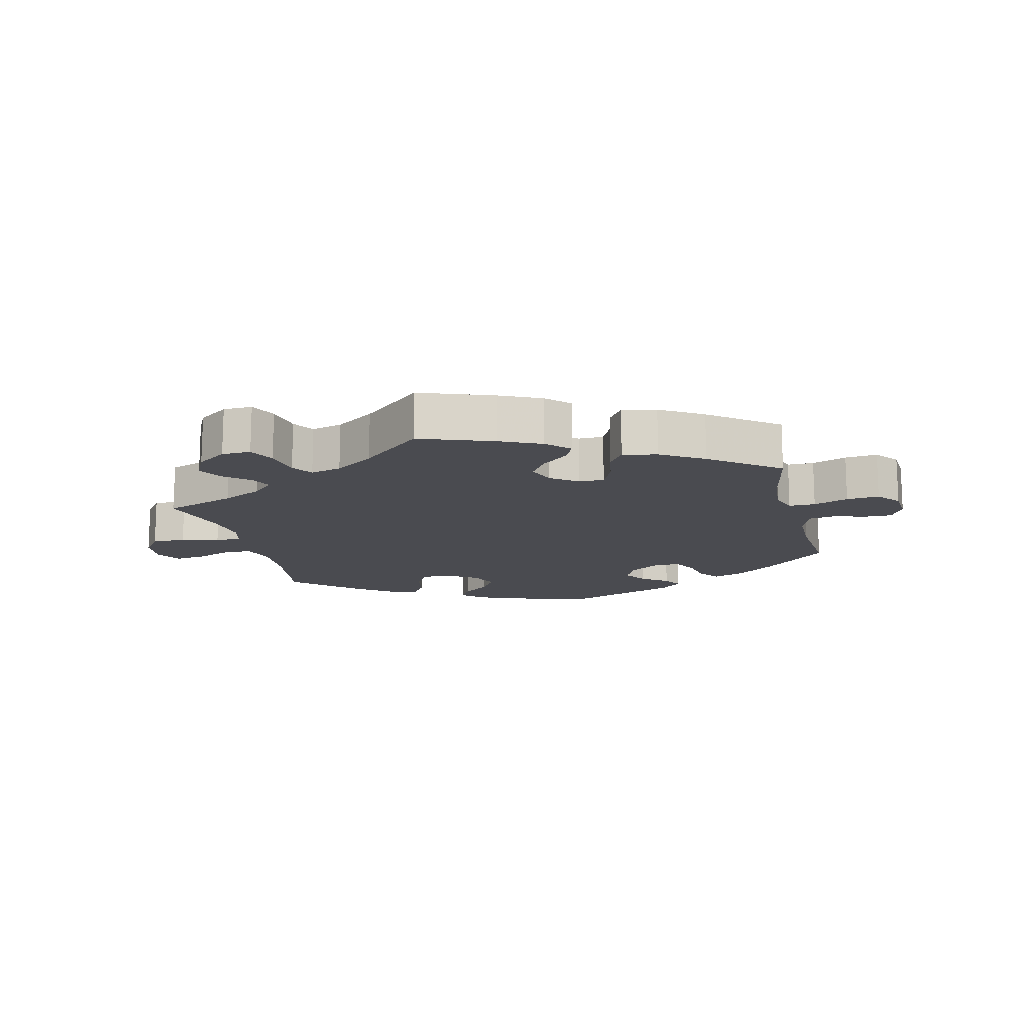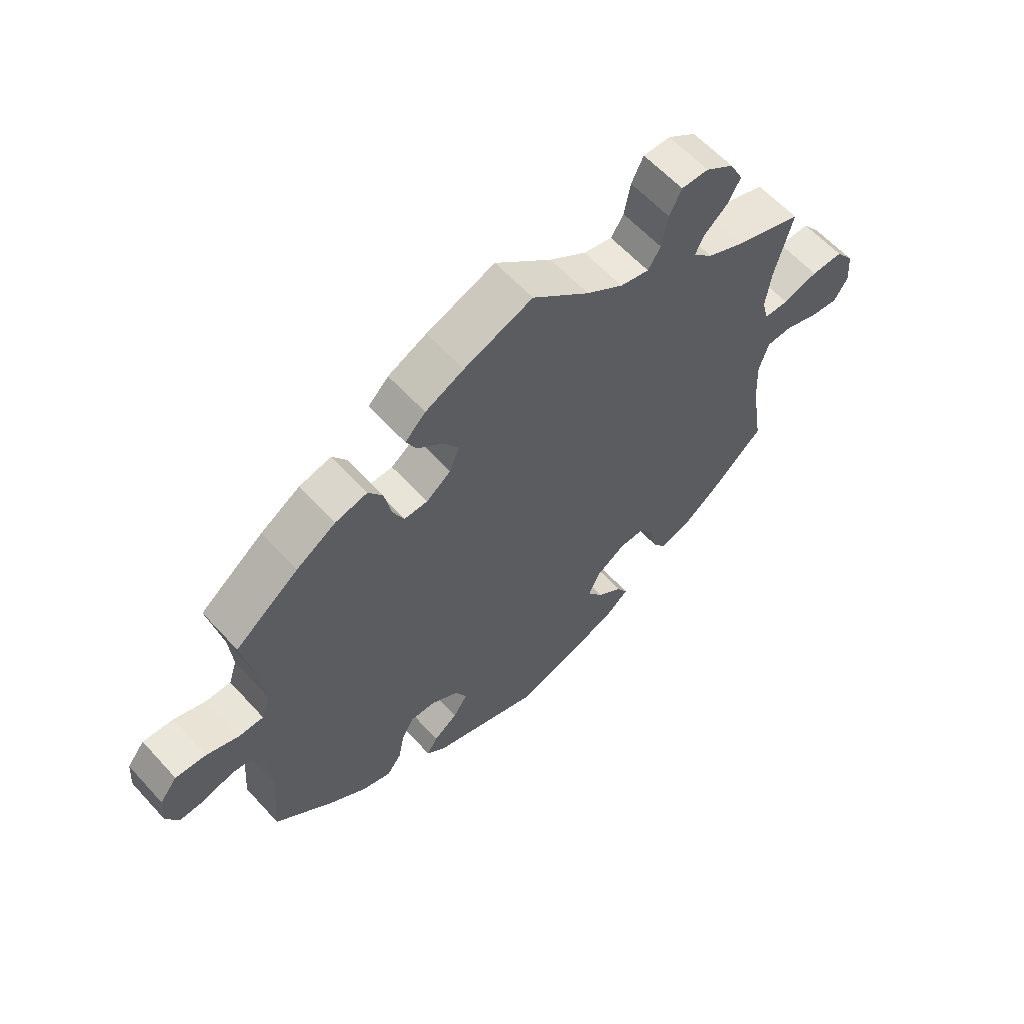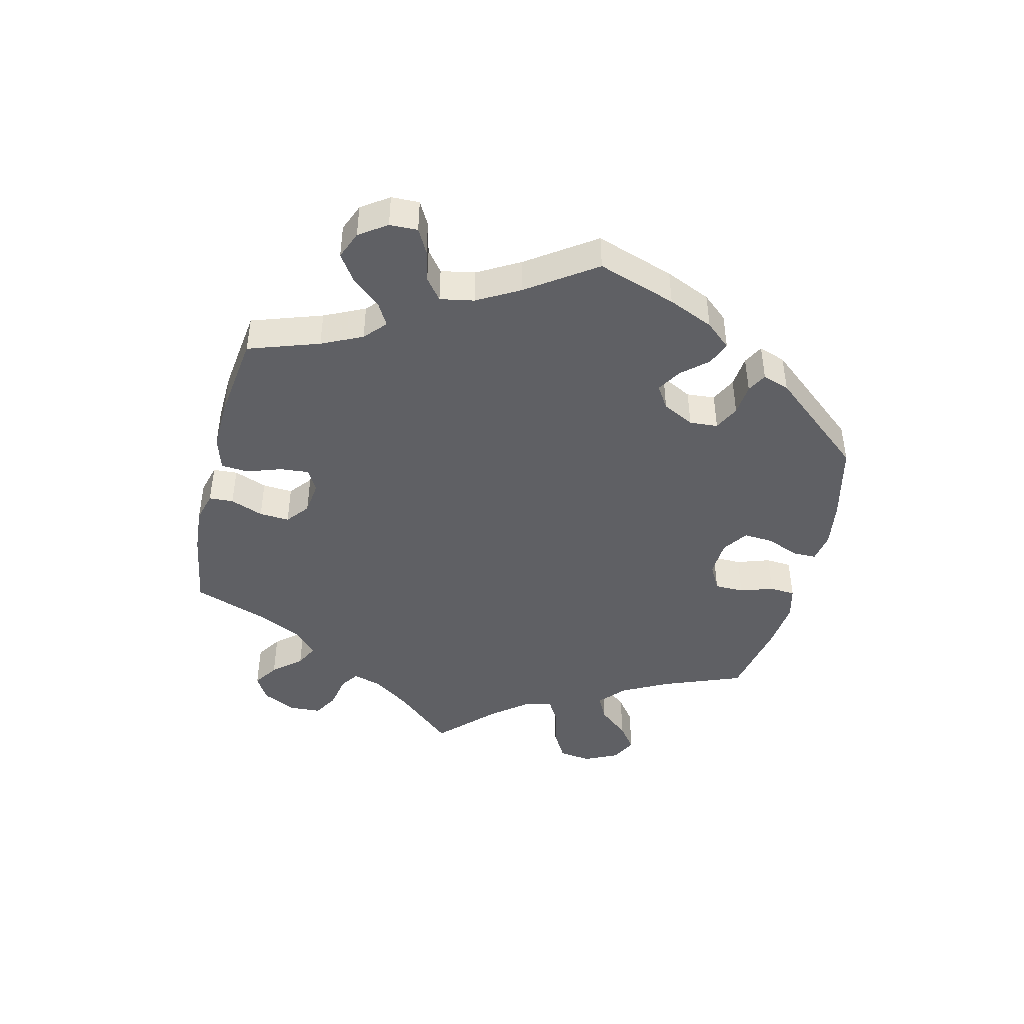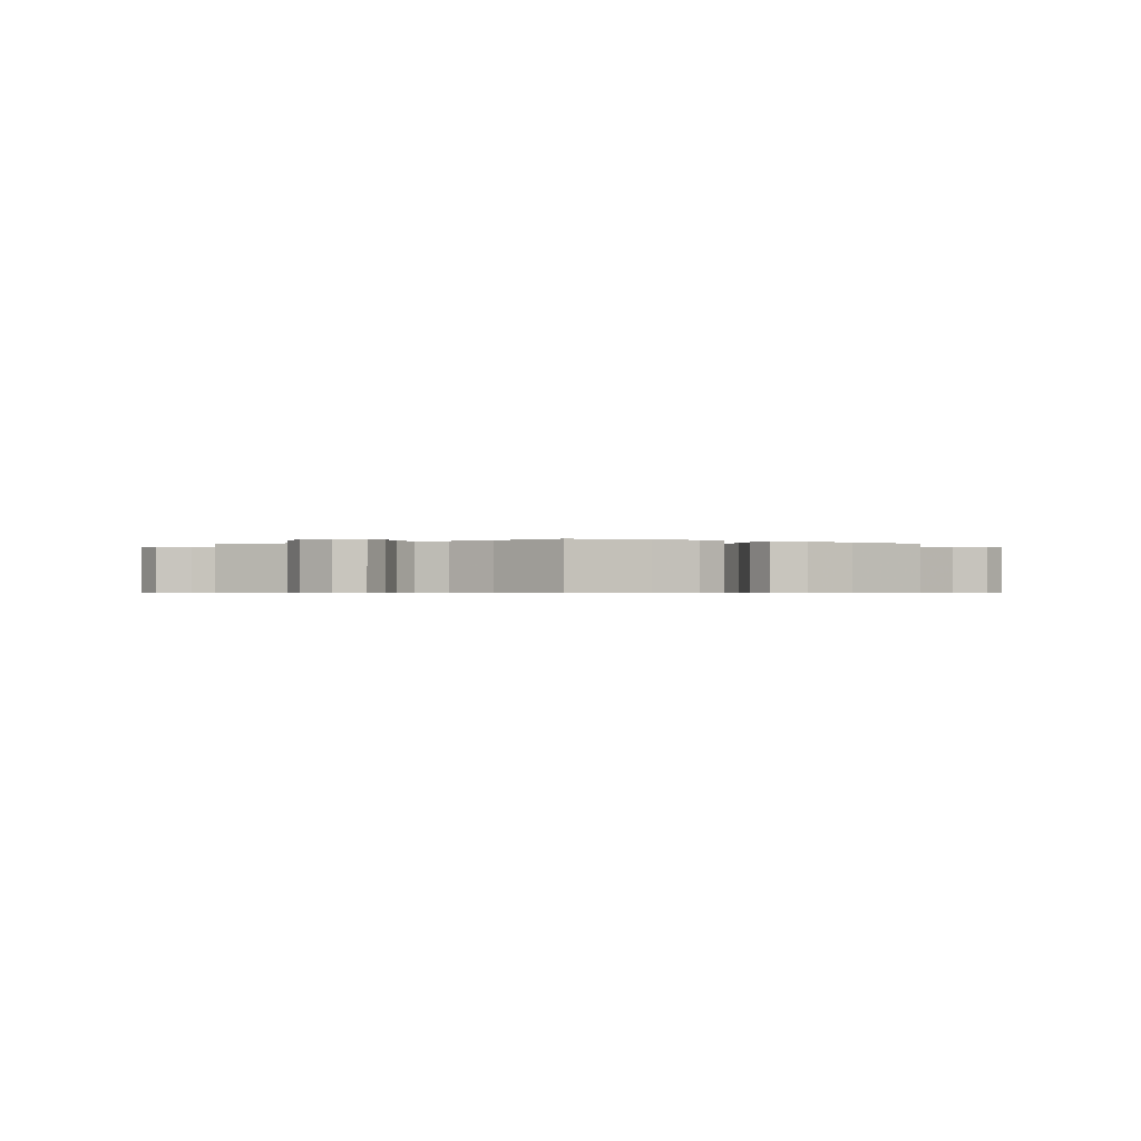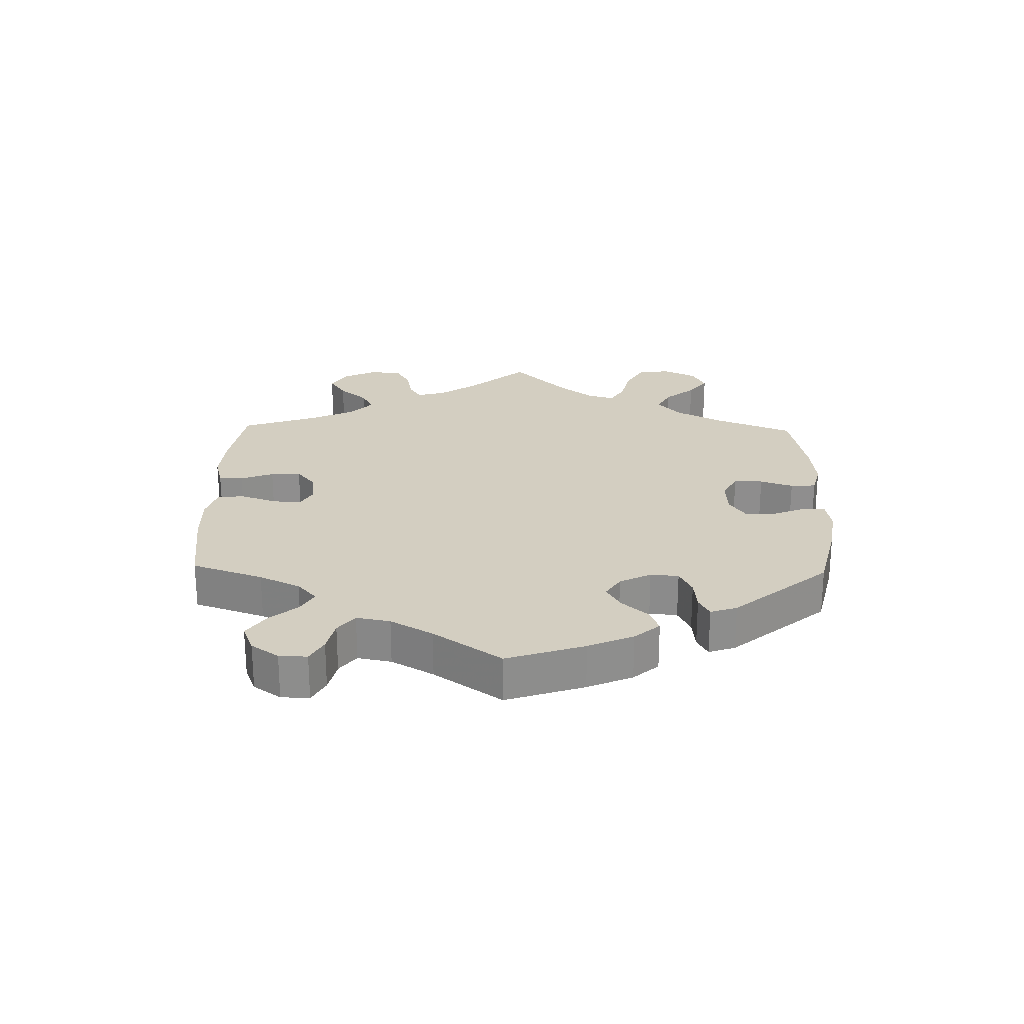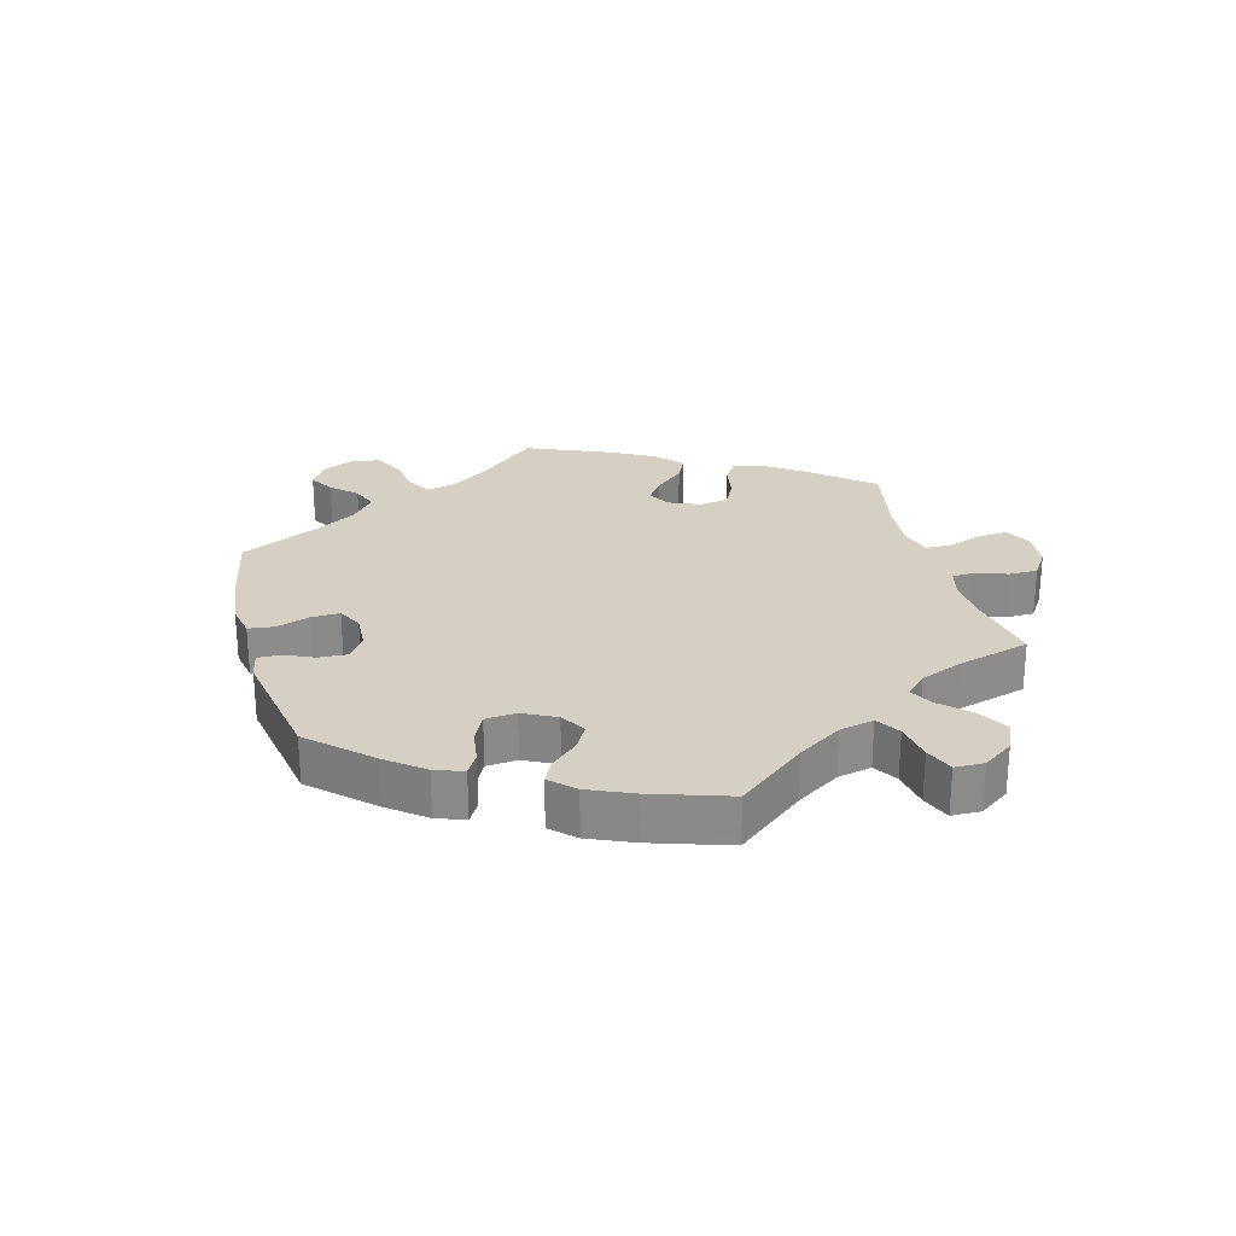
<metadata>
{"format":"obj","ext":"obj","renderer":"f3d","projection":"perspective","resolution":1024,"background":"white","views":[{"elev":-14.5,"azim":14.0,"up":"+Y"},{"elev":60.7,"azim":137.8,"up":"+Z"},{"elev":-45.2,"azim":106.4,"up":"+Y"},{"elev":-0.6,"azim":0.5,"up":"+Y"},{"elev":25.2,"azim":121.4,"up":"+Y"},{"elev":26.3,"azim":-135.0,"up":"+Y"}]}
</metadata>
<code>
v -0.48 0.07 -0.157
v -0.476 0.07 -0.078
v -0.492 0.07 -0.027
v -0.535 0.07 -0.025
v -0.591 0.07 -0.046
v -0.638 0.07 -0.052
v -0.661 0.07 -0.014
v -0.656 0.07 0.042
v -0.626 0.07 0.082
v -0.573 0.07 0.082
v -0.515 0.07 0.065
v -0.474 0.07 0.066
v -0.463 0.07 0.109
v -0.472 0.07 0.176
v -0.501 0.07 0.289
v -0.39 0.07 0.328
v -0.328 0.07 0.358
v -0.295 0.07 0.39
v -0.31 0.07 0.421
v -0.349 0.07 0.455
v -0.37 0.07 0.493
v -0.348 0.07 0.537
v -0.301 0.07 0.57
v -0.256 0.07 0.571
v -0.236 0.07 0.53
v -0.226 0.07 0.474
v -0.205 0.07 0.441
v -0.157 0.07 0.453
v -0.096 0.07 0.495
v -0.001 0.07 0.578
v 0.113 0.07 0.536
v 0.177 0.07 0.506
v 0.211 0.07 0.472
v 0.194 0.07 0.438
v 0.152 0.07 0.403
v 0.126 0.07 0.364
v 0.142 0.07 0.322
v 0.183 0.07 0.291
v 0.222 0.07 0.291
v 0.241 0.07 0.332
v 0.252 0.07 0.388
v 0.276 0.07 0.423
v 0.329 0.07 0.411
v 0.395 0.07 0.37
v 0.501 0.07 0.289
v 0.478 0.07 0.174
v 0.472 0.07 0.104
v 0.486 0.07 0.061
v 0.527 0.07 0.061
v 0.581 0.07 0.081
v 0.632 0.07 0.085
v 0.661 0.07 0.048
v 0.665 0.07 -0.004
v 0.644 0.07 -0.043
v 0.601 0.07 -0.042
v 0.552 0.07 -0.027
v 0.51 0.07 -0.033
v 0.492 0.07 -0.084
v 0.491 0.07 -0.16
v 0.501 0.07 -0.289
v 0.404 0.07 -0.375
v 0.342 0.07 -0.421
v 0.293 0.07 -0.438
v 0.269 0.07 -0.406
v 0.259 0.07 -0.354
v 0.238 0.07 -0.315
v 0.196 0.07 -0.317
v 0.15 0.07 -0.347
v 0.131 0.07 -0.387
v 0.155 0.07 -0.424
v 0.195 0.07 -0.453
v 0.213 0.07 -0.483
v 0.18 0.07 -0.512
v 0 0.07 -0.578
v -0.117 0.07 -0.542
v -0.184 0.07 -0.515
v -0.219 0.07 -0.485
v -0.201 0.07 -0.453
v -0.159 0.07 -0.42
v -0.133 0.07 -0.381
v -0.153 0.07 -0.338
v -0.2 0.07 -0.307
v -0.245 0.07 -0.306
v -0.268 0.07 -0.345
v -0.279 0.07 -0.398
v -0.301 0.07 -0.431
v -0.349 0.07 -0.417
v -0.408 0.07 -0.373
v -0.501 0.07 -0.289
v -0.48 0 -0.157
v -0.476 0 -0.078
v -0.492 0 -0.027
v -0.535 0 -0.025
v -0.591 0 -0.046
v -0.638 0 -0.052
v -0.661 0 -0.014
v -0.656 0 0.042
v -0.626 0 0.082
v -0.573 0 0.082
v -0.515 0 0.065
v -0.474 0 0.066
v -0.463 0 0.109
v -0.472 0 0.176
v -0.501 0 0.289
v -0.39 0 0.328
v -0.328 0 0.358
v -0.295 0 0.39
v -0.31 0 0.421
v -0.349 0 0.455
v -0.37 0 0.493
v -0.348 0 0.537
v -0.301 0 0.57
v -0.256 0 0.571
v -0.236 0 0.53
v -0.226 0 0.474
v -0.205 0 0.441
v -0.157 0 0.453
v -0.096 0 0.495
v -0.001 0 0.578
v 0.113 0 0.536
v 0.177 0 0.506
v 0.211 0 0.472
v 0.194 0 0.438
v 0.152 0 0.403
v 0.126 0 0.364
v 0.142 0 0.322
v 0.183 0 0.291
v 0.222 0 0.291
v 0.241 0 0.332
v 0.252 0 0.388
v 0.276 0 0.423
v 0.329 0 0.411
v 0.395 0 0.37
v 0.501 0 0.289
v 0.478 0 0.174
v 0.472 0 0.104
v 0.486 0 0.061
v 0.527 0 0.061
v 0.581 0 0.081
v 0.632 0 0.085
v 0.661 0 0.048
v 0.665 0 -0.004
v 0.644 0 -0.043
v 0.601 0 -0.042
v 0.552 0 -0.027
v 0.51 0 -0.033
v 0.492 0 -0.084
v 0.491 0 -0.16
v 0.501 0 -0.289
v 0.404 0 -0.375
v 0.342 0 -0.421
v 0.293 0 -0.438
v 0.269 0 -0.406
v 0.259 0 -0.354
v 0.238 0 -0.315
v 0.196 0 -0.317
v 0.15 0 -0.347
v 0.131 0 -0.387
v 0.155 0 -0.424
v 0.195 0 -0.453
v 0.213 0 -0.483
v 0.18 0 -0.512
v 0 0 -0.578
v -0.117 0 -0.542
v -0.184 0 -0.515
v -0.219 0 -0.485
v -0.201 0 -0.453
v -0.159 0 -0.42
v -0.133 0 -0.381
v -0.153 0 -0.338
v -0.2 0 -0.307
v -0.245 0 -0.306
v -0.268 0 -0.345
v -0.279 0 -0.398
v -0.301 0 -0.431
v -0.349 0 -0.417
v -0.408 0 -0.373
v -0.501 0 -0.289
f 88 89 1
f 87 88 1 2
f 84 85 86 87
f 83 84 87 2
f 82 83 2 3
f 81 82 3
f 76 77 78 79
f 76 79 80
f 75 76 80
f 74 75 80
f 73 74 80 81
f 70 71 72 73
f 69 70 73 81
f 62 63 64 65
f 62 65 66
f 59 60 61 62
f 58 59 62 66
f 57 58 66 67
f 53 54 55 56
f 53 56 57
f 52 53 57
f 49 50 51 52
f 48 49 52 57
f 47 48 57 67
f 43 44 45 46
f 40 41 42 43
f 39 40 43 46
f 38 39 46 47
f 32 33 34 35
f 32 35 36
f 29 30 31 32
f 28 29 32 36
f 27 28 36 37
f 23 24 25 26
f 23 26 27
f 22 23 27
f 19 20 21 22
f 18 19 22 27
f 17 18 27 37
f 14 15 16
f 13 14 16 17
f 12 13 17 37
f 8 9 10 11
f 8 11 12
f 7 8 12
f 4 5 6 7
f 3 4 7 12
f 68 69 81 3
f 38 47 67 68
f 37 38 68
f 3 12 37 68
f 90 178 177
f 91 90 177 176
f 176 175 174 173
f 91 176 173 172
f 92 91 172 171
f 92 171 170
f 168 167 166 165
f 169 168 165
f 169 165 164
f 169 164 163
f 170 169 163 162
f 162 161 160 159
f 170 162 159 158
f 154 153 152 151
f 155 154 151
f 151 150 149 148
f 155 151 148 147
f 156 155 147 146
f 145 144 143 142
f 146 145 142
f 146 142 141
f 141 140 139 138
f 146 141 138 137
f 156 146 137 136
f 135 134 133 132
f 132 131 130 129
f 135 132 129 128
f 136 135 128 127
f 124 123 122 121
f 125 124 121
f 121 120 119 118
f 125 121 118 117
f 126 125 117 116
f 115 114 113 112
f 116 115 112
f 116 112 111
f 111 110 109 108
f 116 111 108 107
f 126 116 107 106
f 105 104 103
f 106 105 103 102
f 126 106 102 101
f 100 99 98 97
f 101 100 97
f 101 97 96
f 96 95 94 93
f 101 96 93 92
f 92 170 158 157
f 157 156 136 127
f 157 127 126
f 157 126 101 92
f 1 90 91 2
f 2 91 92 3
f 3 92 93 4
f 4 93 94 5
f 5 94 95 6
f 6 95 96 7
f 7 96 97 8
f 8 97 98 9
f 9 98 99 10
f 10 99 100 11
f 11 100 101 12
f 12 101 102 13
f 13 102 103 14
f 14 103 104 15
f 15 104 105 16
f 16 105 106 17
f 17 106 107 18
f 18 107 108 19
f 19 108 109 20
f 20 109 110 21
f 21 110 111 22
f 22 111 112 23
f 23 112 113 24
f 24 113 114 25
f 25 114 115 26
f 26 115 116 27
f 27 116 117 28
f 28 117 118 29
f 29 118 119 30
f 30 119 120 31
f 31 120 121 32
f 32 121 122 33
f 33 122 123 34
f 34 123 124 35
f 35 124 125 36
f 36 125 126 37
f 37 126 127 38
f 38 127 128 39
f 39 128 129 40
f 40 129 130 41
f 41 130 131 42
f 42 131 132 43
f 43 132 133 44
f 44 133 134 45
f 45 134 135 46
f 46 135 136 47
f 47 136 137 48
f 48 137 138 49
f 49 138 139 50
f 50 139 140 51
f 51 140 141 52
f 52 141 142 53
f 53 142 143 54
f 54 143 144 55
f 55 144 145 56
f 56 145 146 57
f 57 146 147 58
f 58 147 148 59
f 59 148 149 60
f 60 149 150 61
f 61 150 151 62
f 62 151 152 63
f 63 152 153 64
f 64 153 154 65
f 65 154 155 66
f 66 155 156 67
f 67 156 157 68
f 68 157 158 69
f 69 158 159 70
f 70 159 160 71
f 71 160 161 72
f 72 161 162 73
f 73 162 163 74
f 74 163 164 75
f 75 164 165 76
f 76 165 166 77
f 77 166 167 78
f 78 167 168 79
f 79 168 169 80
f 80 169 170 81
f 81 170 171 82
f 82 171 172 83
f 83 172 173 84
f 84 173 174 85
f 85 174 175 86
f 86 175 176 87
f 87 176 177 88
f 88 177 178 89
f 89 178 90 1

</code>
